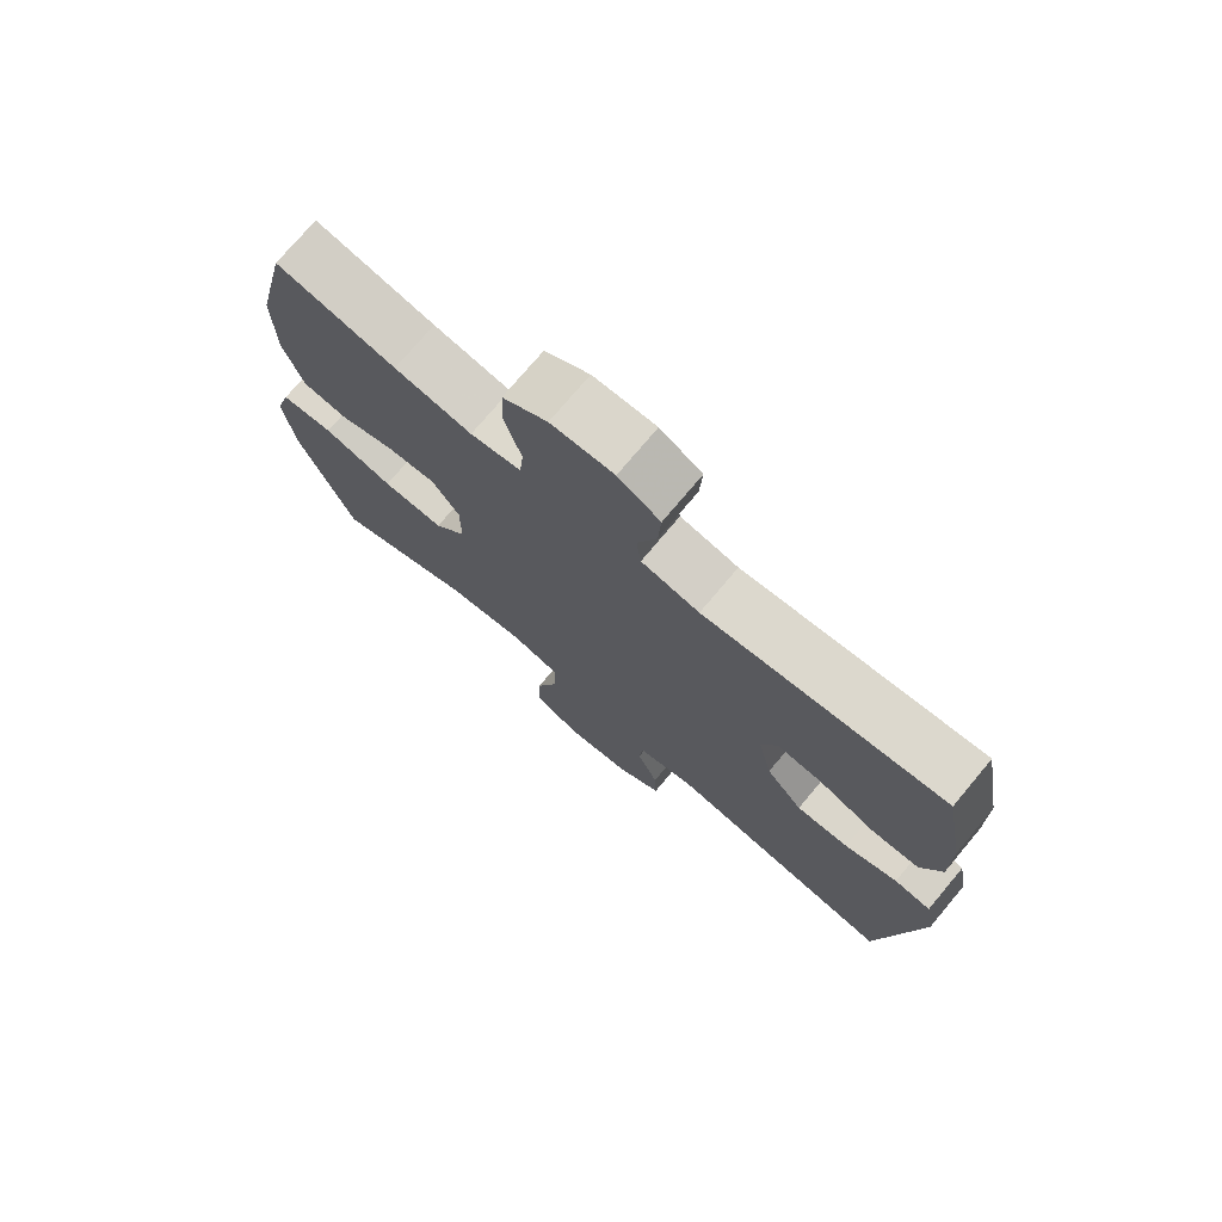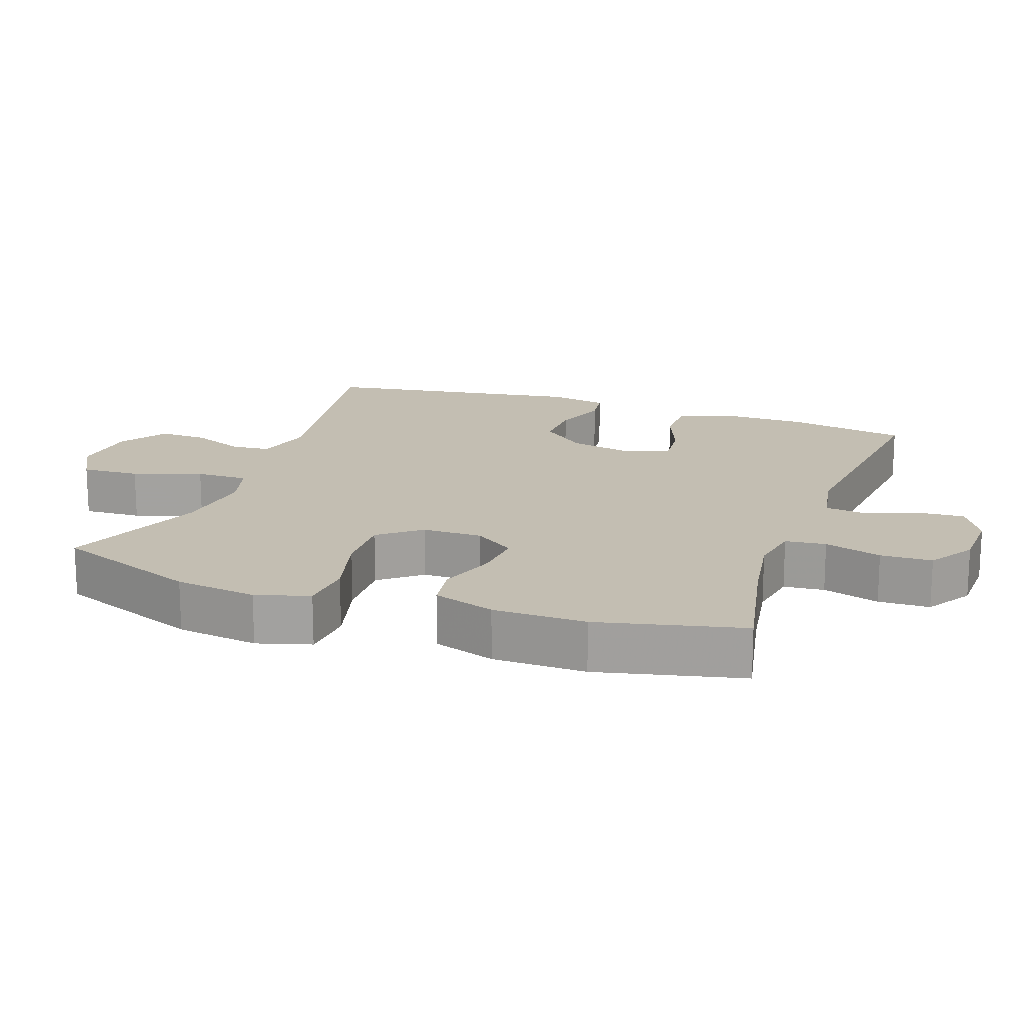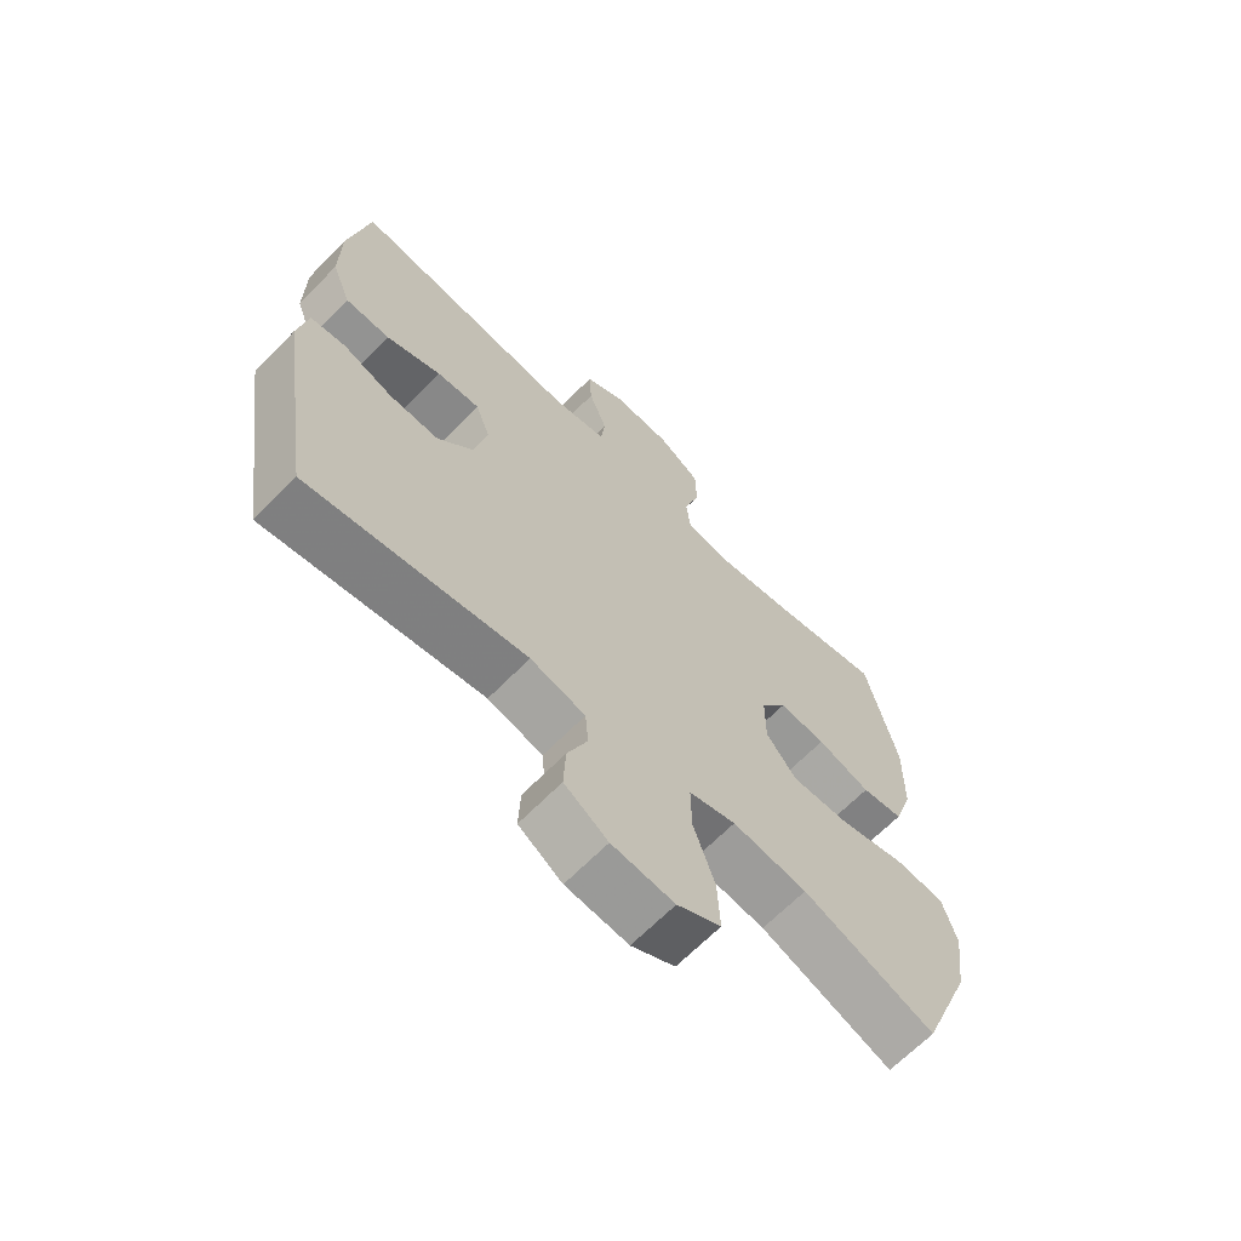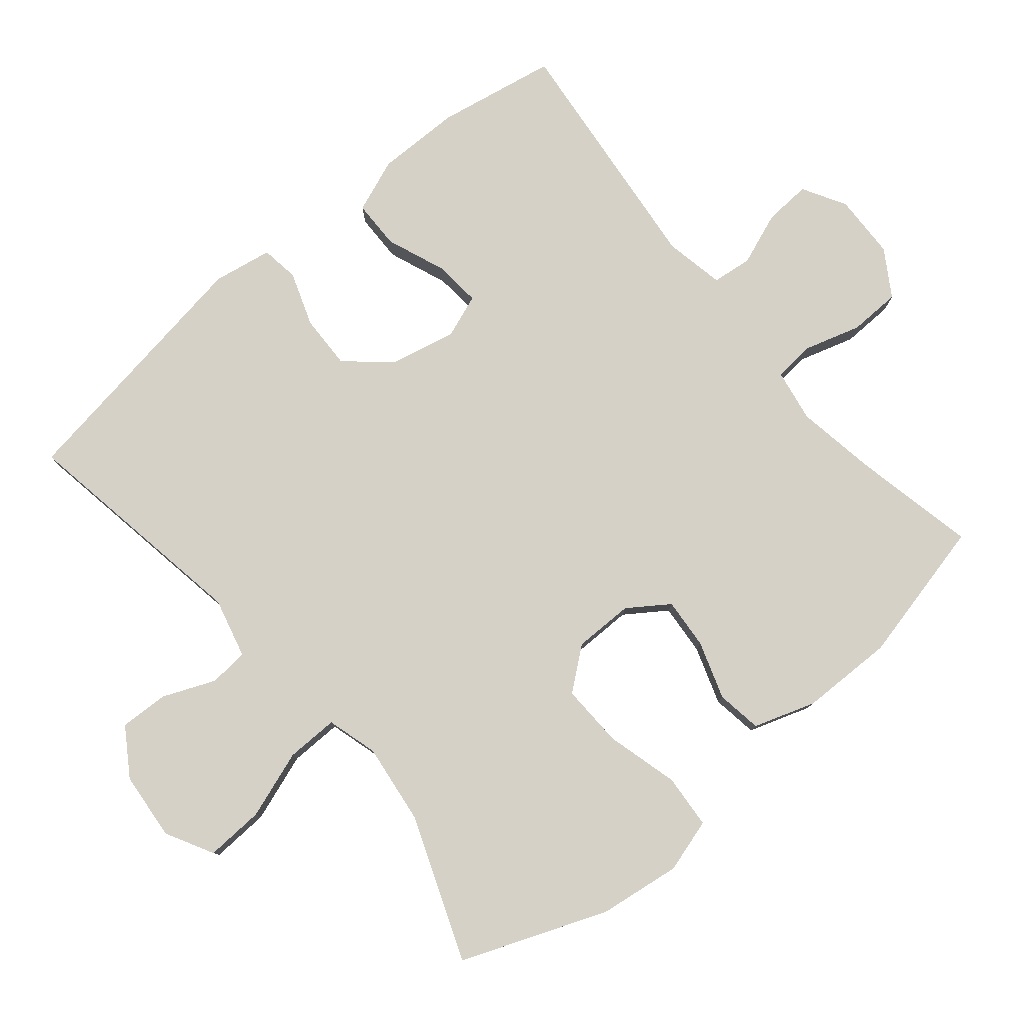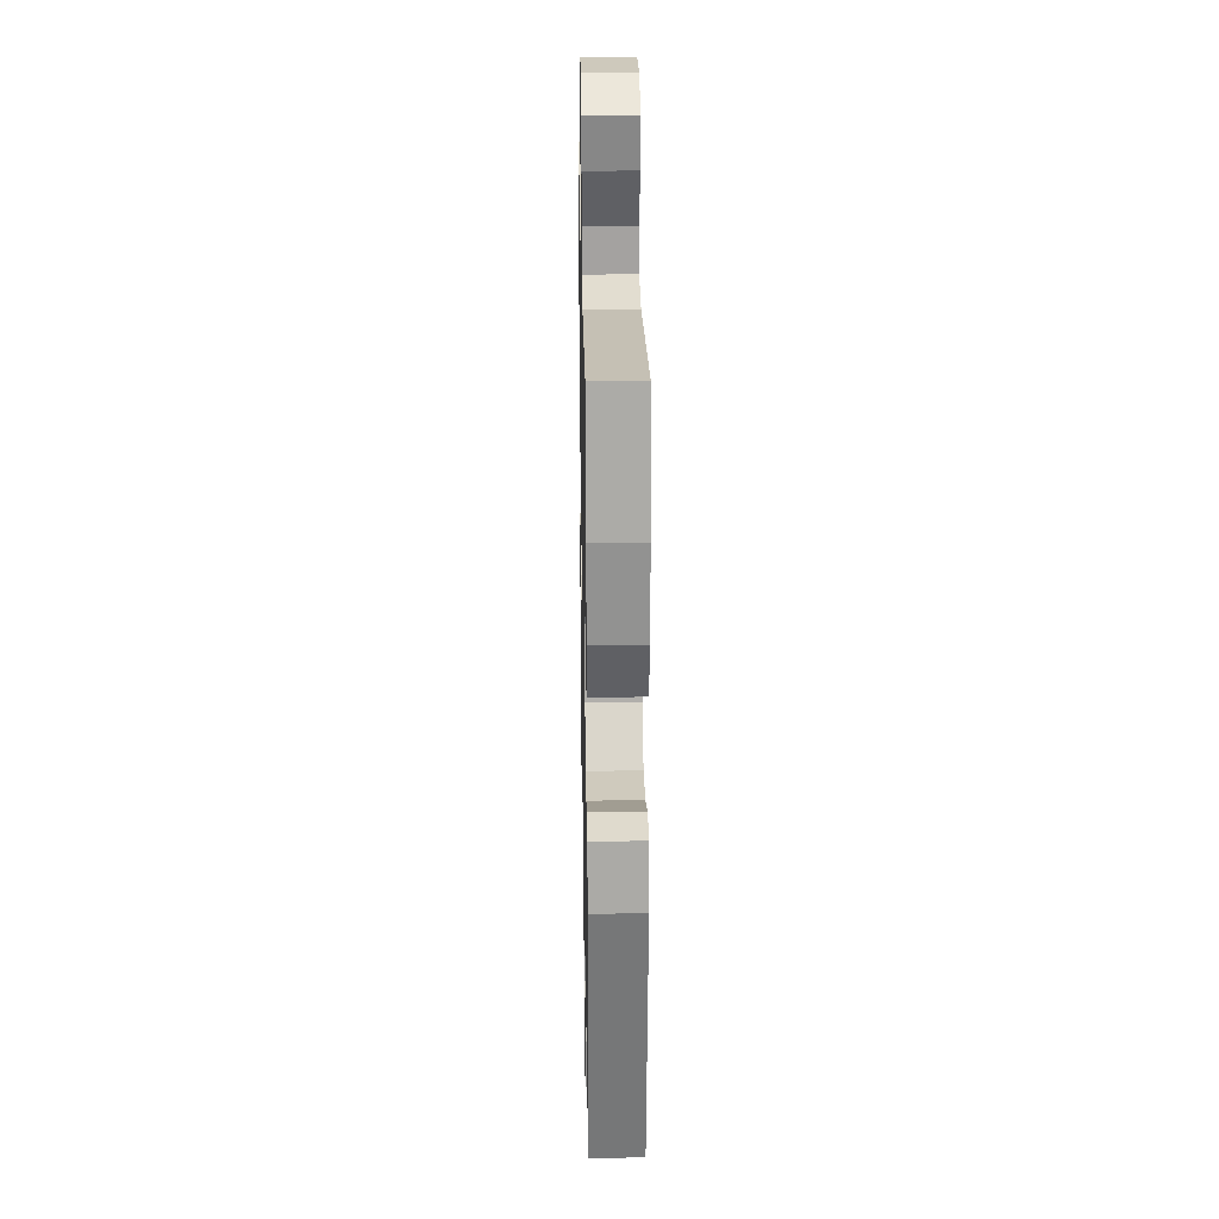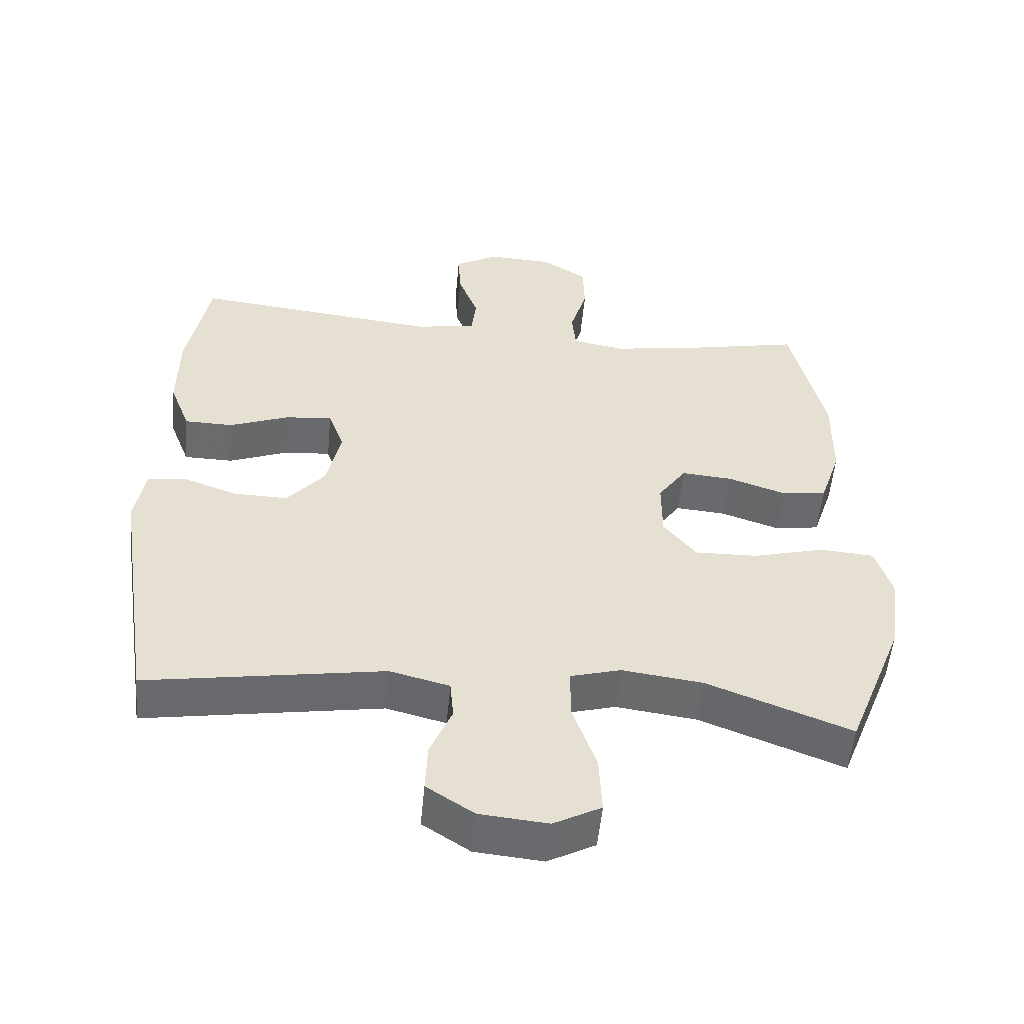
<metadata>
{"format":"obj","ext":"obj","renderer":"f3d","projection":"perspective","resolution":1024,"background":"white","views":[{"elev":74.6,"azim":40.0,"up":"+Z"},{"elev":17.3,"azim":-70.5,"up":"+Y"},{"elev":-66.1,"azim":135.6,"up":"+Z"},{"elev":79.3,"azim":-129.9,"up":"+Y"},{"elev":24.3,"azim":89.0,"up":"+Z"},{"elev":-53.2,"azim":174.6,"up":"+Z"}]}
</metadata>
<code>
v -0.5 0.07 -0.5
v -0.583 0.07 -0.289
v -0.599 0.07 -0.17
v -0.576 0.07 -0.092
v -0.497 0.07 -0.086
v -0.392 0.07 -0.114
v -0.3 0.07 -0.117
v -0.252 0.07 -0.057
v -0.252 0.07 0.03
v -0.293 0.07 0.089
v -0.367 0.07 0.083
v -0.451 0.07 0.055
v -0.517 0.07 0.065
v -0.547 0.07 0.155
v -0.549 0.07 0.29
v -0.5 0.07 0.5
v -0.32 0.07 0.462
v -0.204 0.07 0.443
v -0.128 0.07 0.456
v -0.122 0.07 0.515
v -0.147 0.07 0.598
v -0.145 0.07 0.673
v -0.078 0.07 0.715
v 0.016 0.07 0.718
v 0.079 0.07 0.682
v 0.075 0.07 0.614
v 0.046 0.07 0.537
v 0.053 0.07 0.479
v 0.14 0.07 0.462
v 0.5 0.07 0.5
v 0.532 0.07 0.326
v 0.533 0.07 0.204
v 0.503 0.07 0.126
v 0.432 0.07 0.125
v 0.345 0.07 0.159
v 0.277 0.07 0.165
v 0.254 0.07 0.102
v 0.275 0.07 0.007
v 0.33 0.07 -0.058
v 0.409 0.07 -0.056
v 0.488 0.07 -0.028
v 0.543 0.07 -0.036
v 0.558 0.07 -0.122
v 0.5 0.07 -0.5
v 0.156 0.07 -0.443
v 0.069 0.07 -0.465
v 0.064 0.07 -0.522
v 0.096 0.07 -0.598
v 0.099 0.07 -0.669
v 0.03 0.07 -0.714
v -0.069 0.07 -0.723
v -0.138 0.07 -0.686
v -0.134 0.07 -0.601
v -0.1 0.07 -0.502
v -0.099 0.07 -0.426
v -0.173 0.07 -0.405
v -0.291 0.07 -0.42
v -0.5 0 -0.5
v -0.583 0 -0.289
v -0.599 0 -0.17
v -0.576 0 -0.092
v -0.497 0 -0.086
v -0.392 0 -0.114
v -0.3 0 -0.117
v -0.252 0 -0.057
v -0.252 0 0.03
v -0.293 0 0.089
v -0.367 0 0.083
v -0.451 0 0.055
v -0.517 0 0.065
v -0.547 0 0.155
v -0.549 0 0.29
v -0.5 0 0.5
v -0.32 0 0.462
v -0.204 0 0.443
v -0.128 0 0.456
v -0.122 0 0.515
v -0.147 0 0.598
v -0.145 0 0.673
v -0.078 0 0.715
v 0.016 0 0.718
v 0.079 0 0.682
v 0.075 0 0.614
v 0.046 0 0.537
v 0.053 0 0.479
v 0.14 0 0.462
v 0.5 0 0.5
v 0.532 0 0.326
v 0.533 0 0.204
v 0.503 0 0.126
v 0.432 0 0.125
v 0.345 0 0.159
v 0.277 0 0.165
v 0.254 0 0.102
v 0.275 0 0.007
v 0.33 0 -0.058
v 0.409 0 -0.056
v 0.488 0 -0.028
v 0.543 0 -0.036
v 0.558 0 -0.122
v 0.5 0 -0.5
v 0.156 0 -0.443
v 0.069 0 -0.465
v 0.064 0 -0.522
v 0.096 0 -0.598
v 0.099 0 -0.669
v 0.03 0 -0.714
v -0.069 0 -0.723
v -0.138 0 -0.686
v -0.134 0 -0.601
v -0.1 0 -0.502
v -0.099 0 -0.426
v -0.173 0 -0.405
v -0.291 0 -0.42
f 52 53 54
f 51 52 54
f 50 51 54
f 49 50 54
f 48 49 54
f 47 48 54
f 46 47 54 55
f 45 46 55 56
f 43 44 45
f 42 43 45
f 41 42 45
f 40 41 45
f 39 40 45 56
f 33 34 35
f 32 33 35
f 31 32 35
f 30 31 35
f 29 30 35
f 28 29 35 36
f 25 26 27
f 24 25 27
f 23 24 27
f 22 23 27
f 21 22 27
f 20 21 27
f 19 20 27 28
f 28 36 37
f 19 28 37
f 18 19 37
f 15 16 17
f 14 15 17
f 13 14 17
f 12 13 17
f 11 12 17
f 10 11 17 18
f 4 5 6
f 3 4 6
f 2 3 6
f 1 2 6
f 57 1 6
f 57 6 7
f 57 7 8
f 56 57 8
f 39 56 8
f 38 39 8
f 18 37 38
f 10 18 38
f 9 10 38
f 8 9 38
f 111 110 109
f 111 109 108
f 111 108 107
f 111 107 106
f 111 106 105
f 111 105 104
f 112 111 104 103
f 113 112 103 102
f 102 101 100
f 102 100 99
f 102 99 98
f 102 98 97
f 113 102 97 96
f 92 91 90
f 92 90 89
f 92 89 88
f 92 88 87
f 92 87 86
f 93 92 86 85
f 84 83 82
f 84 82 81
f 84 81 80
f 84 80 79
f 84 79 78
f 84 78 77
f 85 84 77 76
f 94 93 85
f 94 85 76
f 94 76 75
f 74 73 72
f 74 72 71
f 74 71 70
f 74 70 69
f 74 69 68
f 75 74 68 67
f 63 62 61
f 63 61 60
f 63 60 59
f 63 59 58
f 63 58 114
f 64 63 114
f 65 64 114
f 65 114 113
f 65 113 96
f 65 96 95
f 95 94 75
f 95 75 67
f 95 67 66
f 95 66 65
f 1 58 59 2
f 2 59 60 3
f 3 60 61 4
f 4 61 62 5
f 5 62 63 6
f 6 63 64 7
f 7 64 65 8
f 8 65 66 9
f 9 66 67 10
f 10 67 68 11
f 11 68 69 12
f 12 69 70 13
f 13 70 71 14
f 14 71 72 15
f 15 72 73 16
f 16 73 74 17
f 17 74 75 18
f 18 75 76 19
f 19 76 77 20
f 20 77 78 21
f 21 78 79 22
f 22 79 80 23
f 23 80 81 24
f 24 81 82 25
f 25 82 83 26
f 26 83 84 27
f 27 84 85 28
f 28 85 86 29
f 29 86 87 30
f 30 87 88 31
f 31 88 89 32
f 32 89 90 33
f 33 90 91 34
f 34 91 92 35
f 35 92 93 36
f 36 93 94 37
f 37 94 95 38
f 38 95 96 39
f 39 96 97 40
f 40 97 98 41
f 41 98 99 42
f 42 99 100 43
f 43 100 101 44
f 44 101 102 45
f 45 102 103 46
f 46 103 104 47
f 47 104 105 48
f 48 105 106 49
f 49 106 107 50
f 50 107 108 51
f 51 108 109 52
f 52 109 110 53
f 53 110 111 54
f 54 111 112 55
f 55 112 113 56
f 56 113 114 57
f 57 114 58 1

</code>
